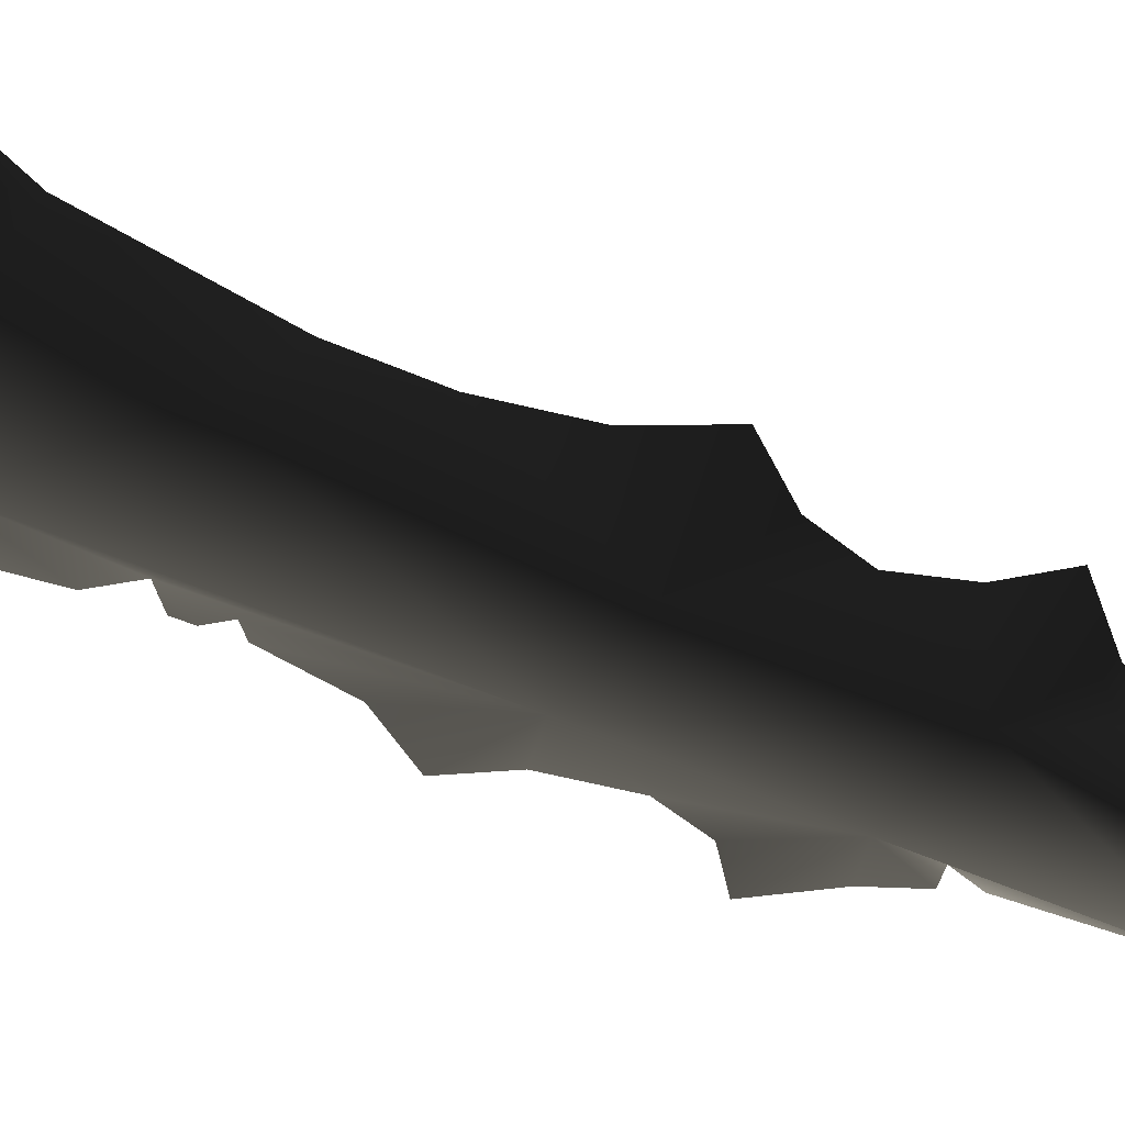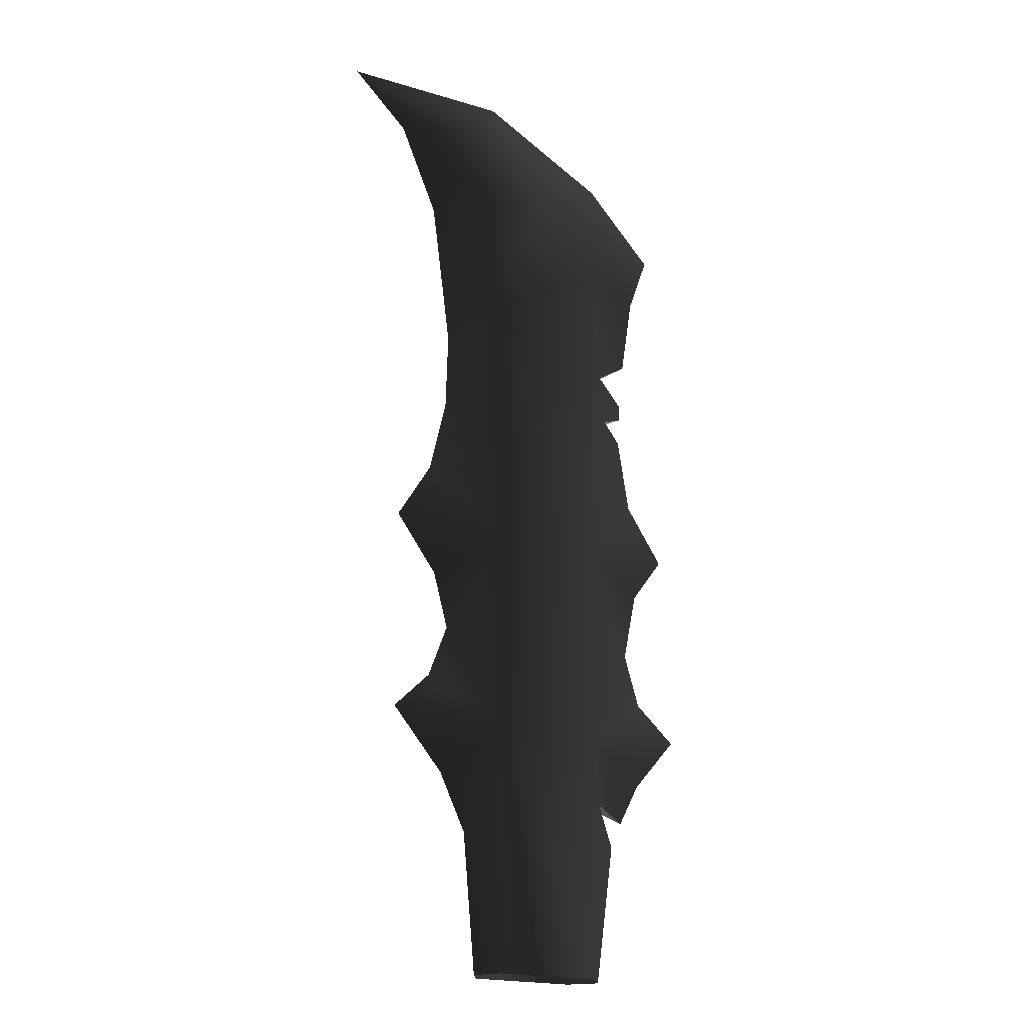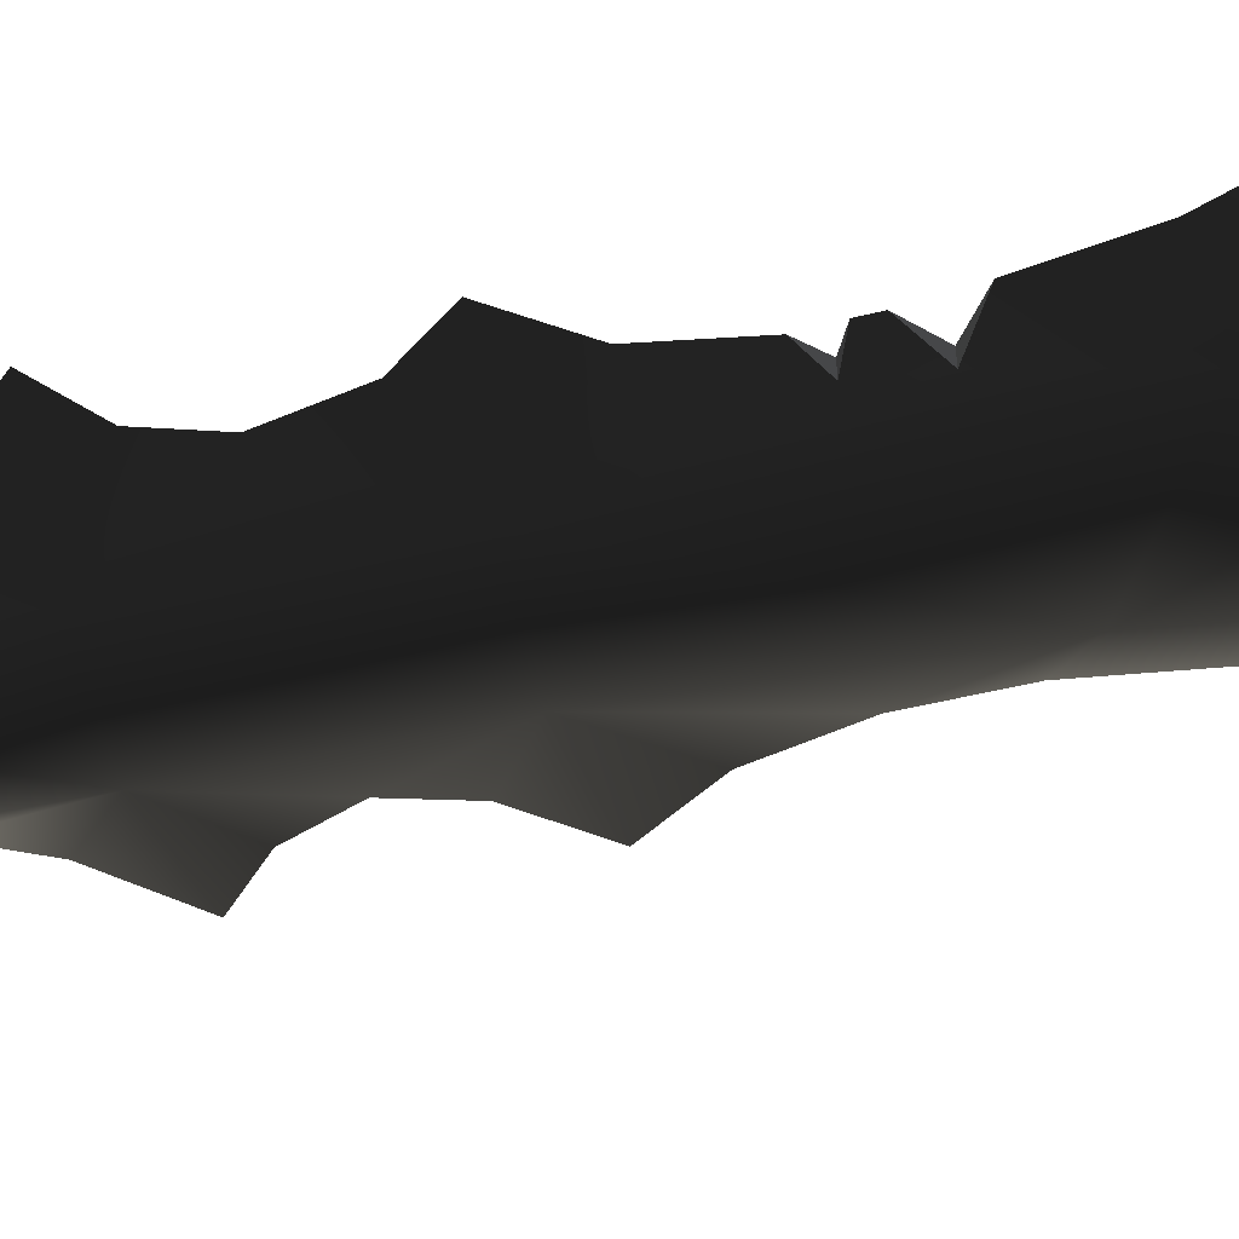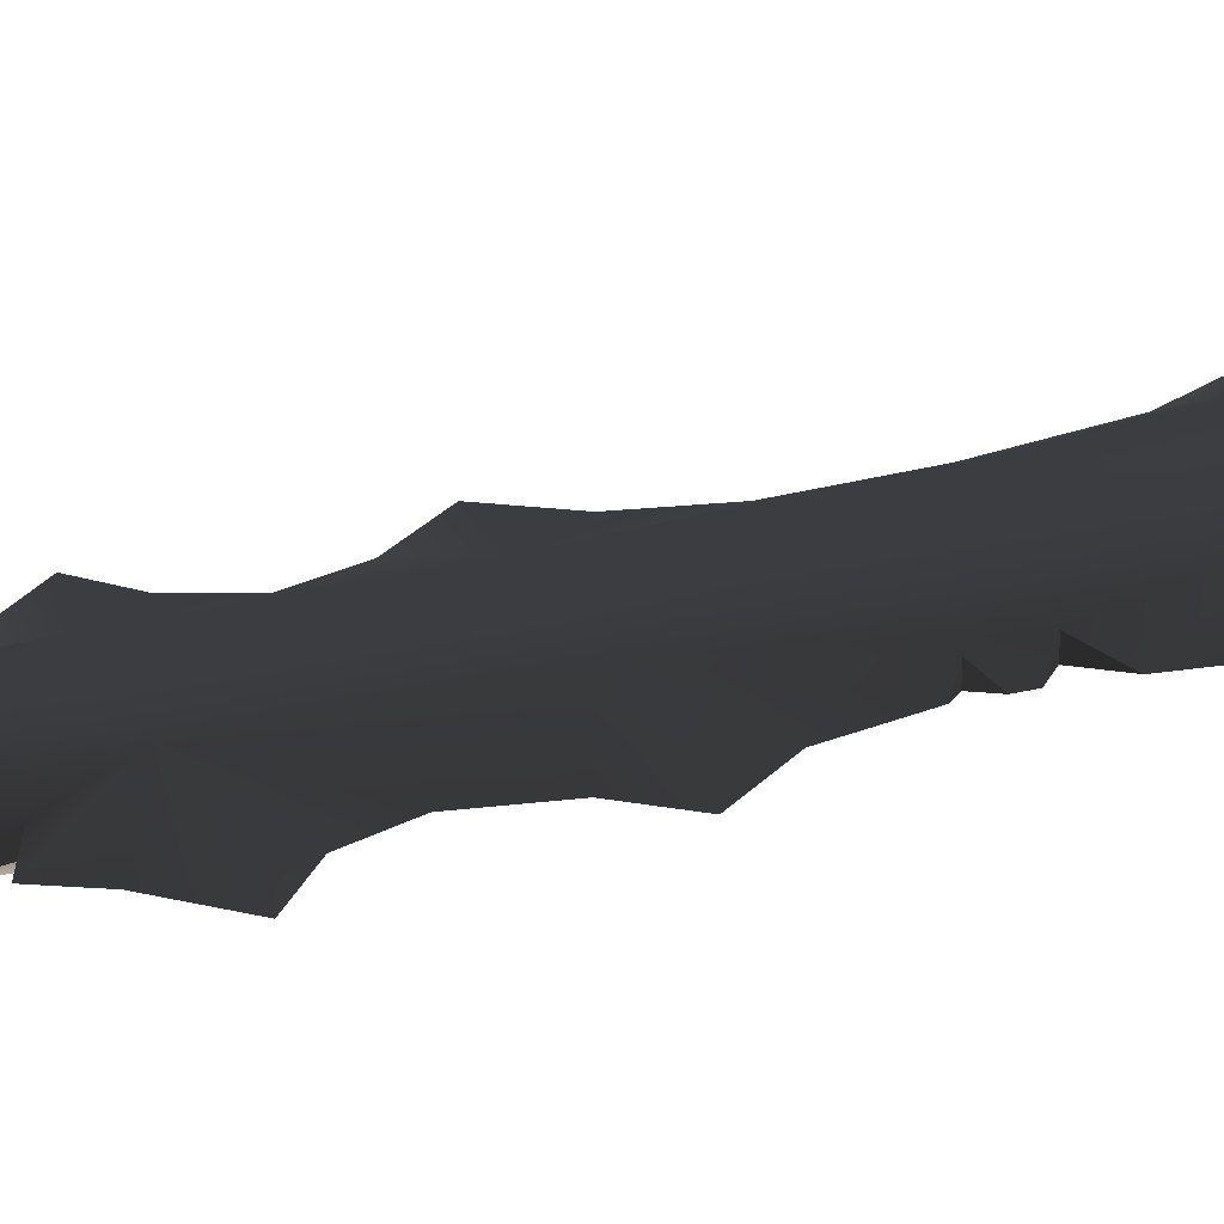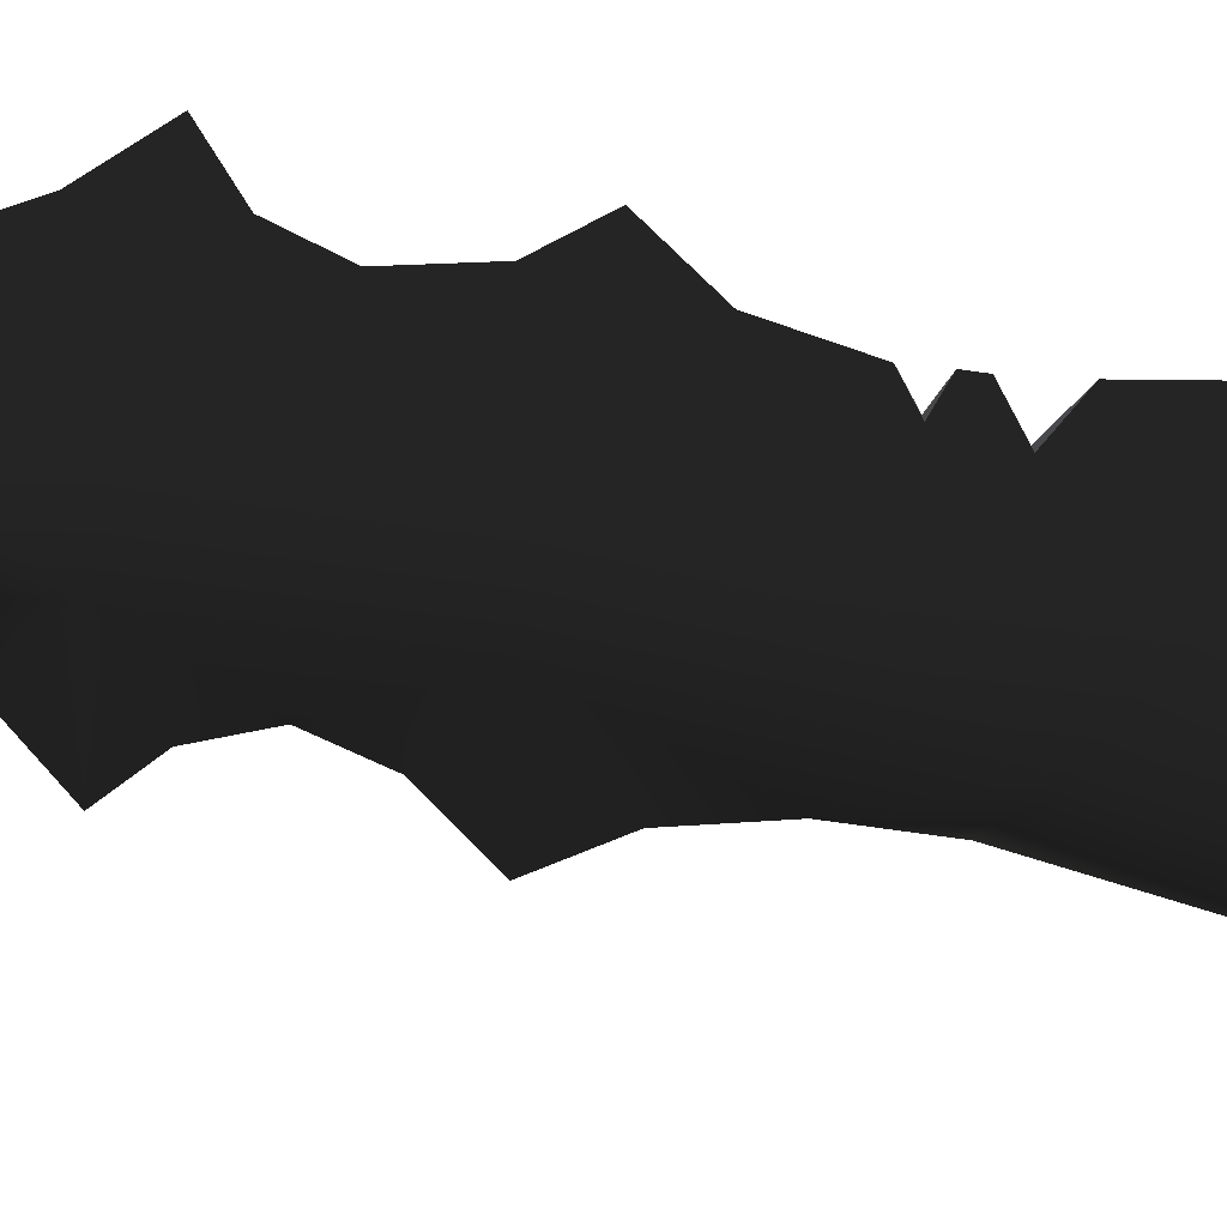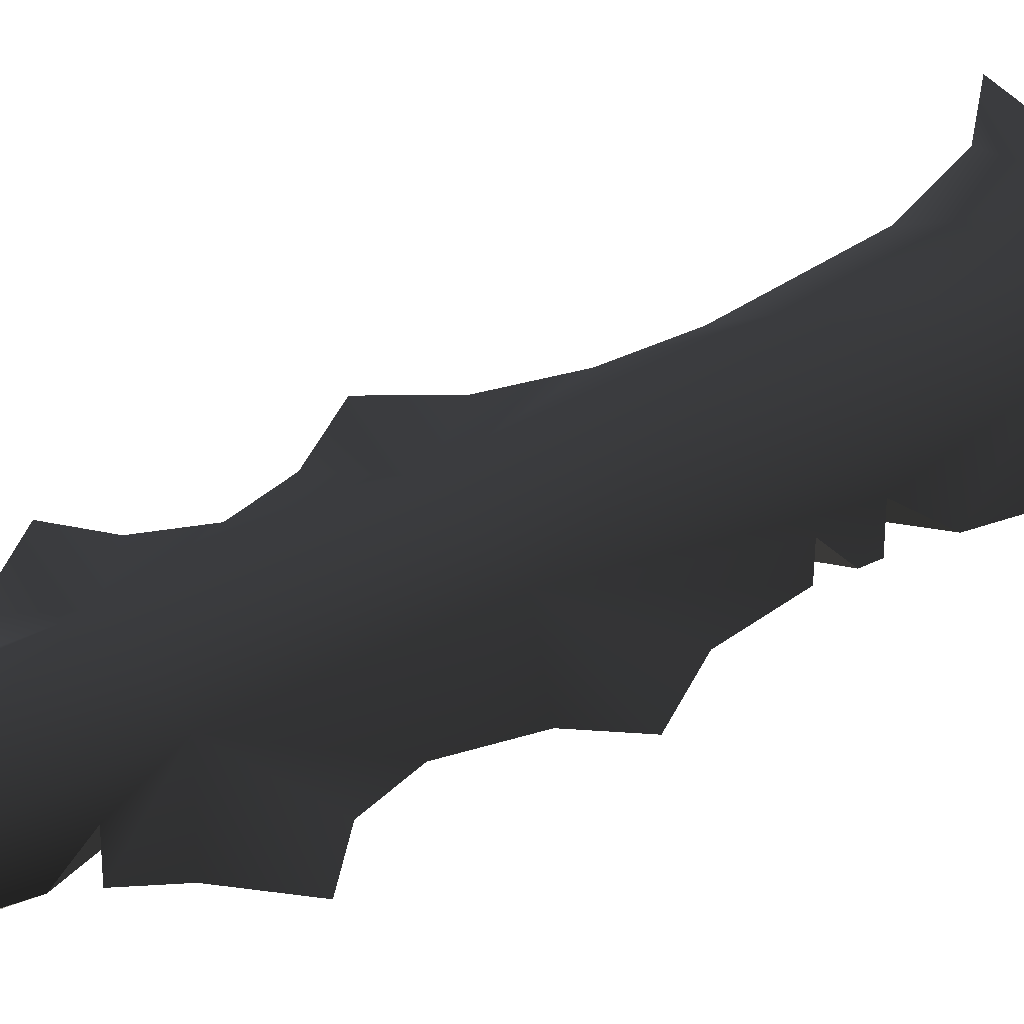
<metadata>
{"format":"obj","ext":"obj","renderer":"f3d","projection":"perspective","resolution":1024,"background":"white","views":[{"elev":-41.0,"azim":59.0,"up":"+Y"},{"elev":-20.1,"azim":149.5,"up":"+Z"},{"elev":-52.0,"azim":-76.9,"up":"+Y"},{"elev":27.9,"azim":-111.9,"up":"+Y"},{"elev":-76.8,"azim":-99.6,"up":"+Y"},{"elev":41.7,"azim":-122.0,"up":"+Y"}]}
</metadata>
<code>
g sword_basic_105_blade
v -0.002117 -0.04056 1.583
v 0.1583 -0.04056 1.684
v 0.08119 -0.003781 1.775
v -0.1927 -0.003781 1.139
v -0.1538 -0.01887 1.169
v -0.1538 0.0113 1.169
v -0.128 -0.01887 0.4442
v -0.1813 -0.003781 0.4189
v -0.128 0.0113 0.4442
v -0.1969 -0.003781 1.216
v -0.1441 -0.01887 1.257
v -0.1441 0.0113 1.257
v -0.1538 -0.01887 1.169
v -0.196 -0.003781 1.188
v -0.1538 0.0113 1.169
v -0.162 -0.003781 0.3757
v -0.128 -0.01887 0.4442
v -0.128 0.0113 0.4442
v -0.1441 -0.01887 1.257
v -0.2064 -0.003781 1.297
v -0.1441 0.0113 1.257
v 0.1583 -0.04056 1.684
v 0.3713 -0.003781 1.768
v 0.08119 -0.003781 1.775
v -0.1434 -0.003781 1.659
v -0.002117 -0.04056 1.583
v -0.1775 -0.03308 1.517
v -0.2646 -0.003781 1.535
v -0.1128 -0.04056 1.462
v -0.2646 -0.003781 1.535
v -0.1434 -0.003781 1.659
v -0.1775 0.02551 1.517
v -0.002117 0.03299 1.583
v -0.1128 0.03299 1.462
v 0.08119 -0.003781 1.775
v 0.1583 0.03299 1.684
v 0.3713 -0.003781 1.768
v 0.3713 -0.003781 1.768
v 0.2731 -0.003781 1.676
v 0.1583 0.03299 1.684
v 0.1314 0.03931 1.549
v 0.2065 -0.003781 1.523
v 0.1013 0.03931 1.324
v 0.1726 -0.003781 1.27
v 0.1765 -0.003781 1.139
v 0.0812 0.03931 0.8922
v 0.2059 -0.003781 1.012
v 0.2662 -0.003781 0.9152
v -0.1441 0.0113 1.257
v -0.196 -0.003781 1.188
v -0.1969 -0.003781 1.216
v -0.1538 0.0113 1.169
v -0.09893 0.03931 0.8922
v -0.1927 -0.003781 1.139
v -0.2134 -0.003781 1.012
v -0.2788 -0.003781 0.9153
v -0.1128 0.03299 1.462
v -0.2064 -0.003781 1.297
v -0.2284 -0.003781 1.435
v -0.1775 0.02551 1.517
v -0.2646 -0.003781 1.535
v 0.08264 0.03931 0.1445
v 0.1317 -0.003781 0.376
v 0.1105 -0.003781 0.1445
v 0.08264 0.03931 0.5506
v 0.1774 -0.003781 0.4722
v 0.2657 -0.003781 0.5753
v 0.08264 0.03931 0.5506
v 0.2022 -0.003781 0.6364
v 0.2657 -0.003781 0.5753
v 0.1688 -0.003781 0.7244
v 0.0812 0.03931 0.8922
v 0.1945 -0.003781 0.8192
v 0.2662 -0.003781 0.9152
v -0.162 -0.003781 0.3757
v -0.09607 0.03931 0.1445
v -0.1296 -0.003781 0.1445
v -0.128 0.0113 0.4442
v -0.09893 0.03931 0.5506
v -0.1813 -0.003781 0.4189
v -0.2179 -0.003781 0.4883
v -0.2943 -0.003781 0.5754
v 0.1314 0.03931 1.549
v -0.002117 0.03299 1.583
v 0.1583 0.03299 1.684
v 0.1013 0.03931 1.324
v -0.1128 0.03299 1.462
v -0.09893 0.03931 0.8922
v 0.0812 0.03931 0.8922
v 0.08264 0.03931 0.5506
v -0.09893 0.03931 0.5506
v -0.09607 0.03931 0.1445
v 0.08264 0.03931 0.1445
v -0.2248 -0.003781 0.6365
v -0.09893 0.03931 0.5506
v -0.2943 -0.003781 0.5754
v -0.1983 -0.003781 0.7245
v -0.09893 0.03931 0.8922
v -0.2222 -0.003781 0.8398
v -0.2788 -0.003781 0.9153
v -0.2222 -0.003781 0.8398
v -0.09893 -0.04687 0.8922
v -0.2788 -0.003781 0.9153
v -0.1983 -0.003781 0.7245
v -0.09893 -0.04687 0.5506
v -0.2248 -0.003781 0.6365
v -0.2943 -0.003781 0.5754
v 0.2731 -0.003781 1.676
v 0.3713 -0.003781 1.768
v 0.1583 -0.04056 1.684
v 0.1314 -0.04687 1.549
v 0.2065 -0.003781 1.523
v 0.1013 -0.04687 1.324
v 0.1726 -0.003781 1.27
v 0.1765 -0.003781 1.139
v 0.0812 -0.04687 0.8922
v 0.2059 -0.003781 1.012
v 0.2662 -0.003781 0.9152
v -0.1441 -0.01887 1.257
v -0.1969 -0.003781 1.216
v -0.196 -0.003781 1.188
v -0.1538 -0.01887 1.169
v -0.09893 -0.04687 0.8922
v -0.1927 -0.003781 1.139
v -0.2134 -0.003781 1.012
v -0.2788 -0.003781 0.9153
v -0.1128 -0.04056 1.462
v -0.2064 -0.003781 1.297
v -0.2284 -0.003781 1.435
v -0.1775 -0.03308 1.517
v -0.2646 -0.003781 1.535
v 0.1317 -0.003781 0.376
v 0.08264 -0.04687 0.1445
v 0.1105 -0.003781 0.1445
v 0.08264 -0.04687 0.5506
v 0.1774 -0.003781 0.4722
v 0.2657 -0.003781 0.5753
v 0.2022 -0.003781 0.6364
v 0.08264 -0.04687 0.5506
v 0.2657 -0.003781 0.5753
v 0.1688 -0.003781 0.7244
v 0.0812 -0.04687 0.8922
v 0.1945 -0.003781 0.8192
v 0.2662 -0.003781 0.9152
v -0.09607 -0.04687 0.1445
v -0.162 -0.003781 0.3757
v -0.1296 -0.003781 0.1445
v -0.128 -0.01887 0.4442
v -0.09893 -0.04687 0.5506
v -0.1813 -0.003781 0.4189
v -0.2179 -0.003781 0.4883
v -0.2943 -0.003781 0.5754
v -0.002117 -0.04056 1.583
v 0.1314 -0.04687 1.549
v 0.1583 -0.04056 1.684
v 0.1013 -0.04687 1.324
v -0.1128 -0.04056 1.462
v -0.09893 -0.04687 0.8922
v 0.0812 -0.04687 0.8922
v 0.08264 -0.04687 0.5506
v -0.09893 -0.04687 0.5506
v -0.09607 -0.04687 0.1445
v 0.08264 -0.04687 0.1445
g sword_basic_105_blade_0
f 3 2 1
f 6 5 4
f 9 8 7
f 12 11 10
f 15 14 13
f 18 17 16
f 21 20 19
f 24 23 22
f 26 25 24
f 25 26 27
f 27 28 25
f 27 26 29
f 32 31 30
f 31 32 33
f 32 34 33
f 33 35 31
f 35 33 36
f 35 36 37
f 40 39 38
f 39 40 41
f 41 42 39
f 42 41 43
f 42 43 44
f 43 45 44
f 45 43 46
f 47 45 46
f 48 47 46
f 51 50 49
f 50 52 49
f 49 52 53
f 52 54 53
f 55 53 54
f 55 56 53
f 49 53 57
f 58 49 57
f 59 58 57
f 60 59 57
f 61 59 60
f 64 63 62
f 63 65 62
f 65 63 66
f 67 65 66
f 70 69 68
f 71 68 69
f 71 72 68
f 71 73 72
f 74 72 73
f 77 76 75
f 78 75 76
f 78 76 79
f 80 78 79
f 81 80 79
f 82 81 79
f 85 84 83
f 84 86 83
f 84 87 86
f 88 86 87
f 86 88 89
f 88 90 89
f 88 91 90
f 92 90 91
f 90 92 93
f 96 95 94
f 95 97 94
f 97 95 98
f 99 97 98
f 100 99 98
f 103 102 101
f 101 102 104
f 104 102 105
f 105 106 104
f 107 106 105
f 110 109 108
f 108 111 110
f 111 108 112
f 112 113 111
f 112 114 113
f 113 114 115
f 115 116 113
f 117 116 115
f 118 116 117
f 121 120 119
f 122 121 119
f 119 123 122
f 122 123 124
f 125 124 123
f 125 123 126
f 119 127 123
f 119 128 127
f 128 129 127
f 130 127 129
f 131 130 129
f 134 133 132
f 132 133 135
f 135 136 132
f 137 136 135
f 140 139 138
f 141 138 139
f 141 139 142
f 141 142 143
f 144 143 142
f 147 146 145
f 148 145 146
f 148 149 145
f 148 150 149
f 150 151 149
f 152 149 151
f 155 154 153
f 153 154 156
f 153 156 157
f 158 157 156
f 156 159 158
f 158 159 160
f 158 160 161
f 162 161 160
f 160 163 162

</code>
